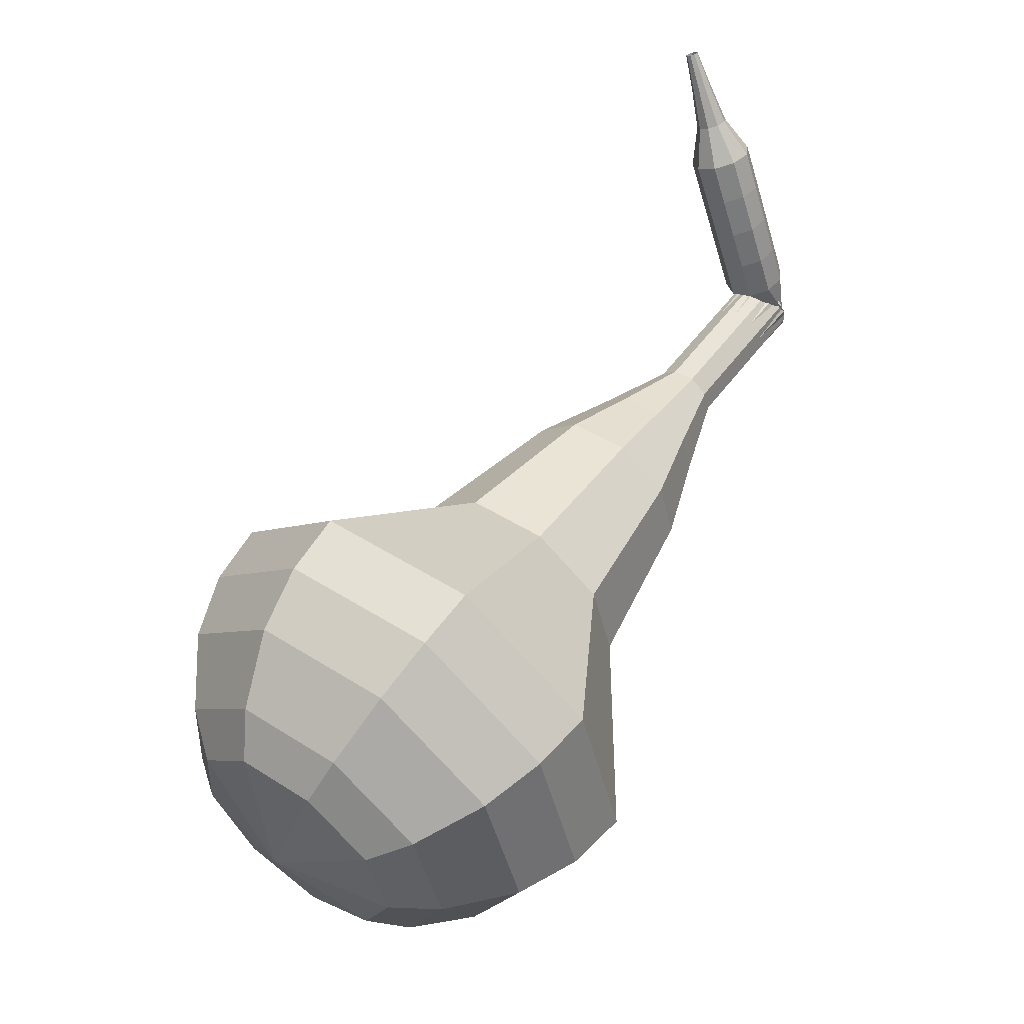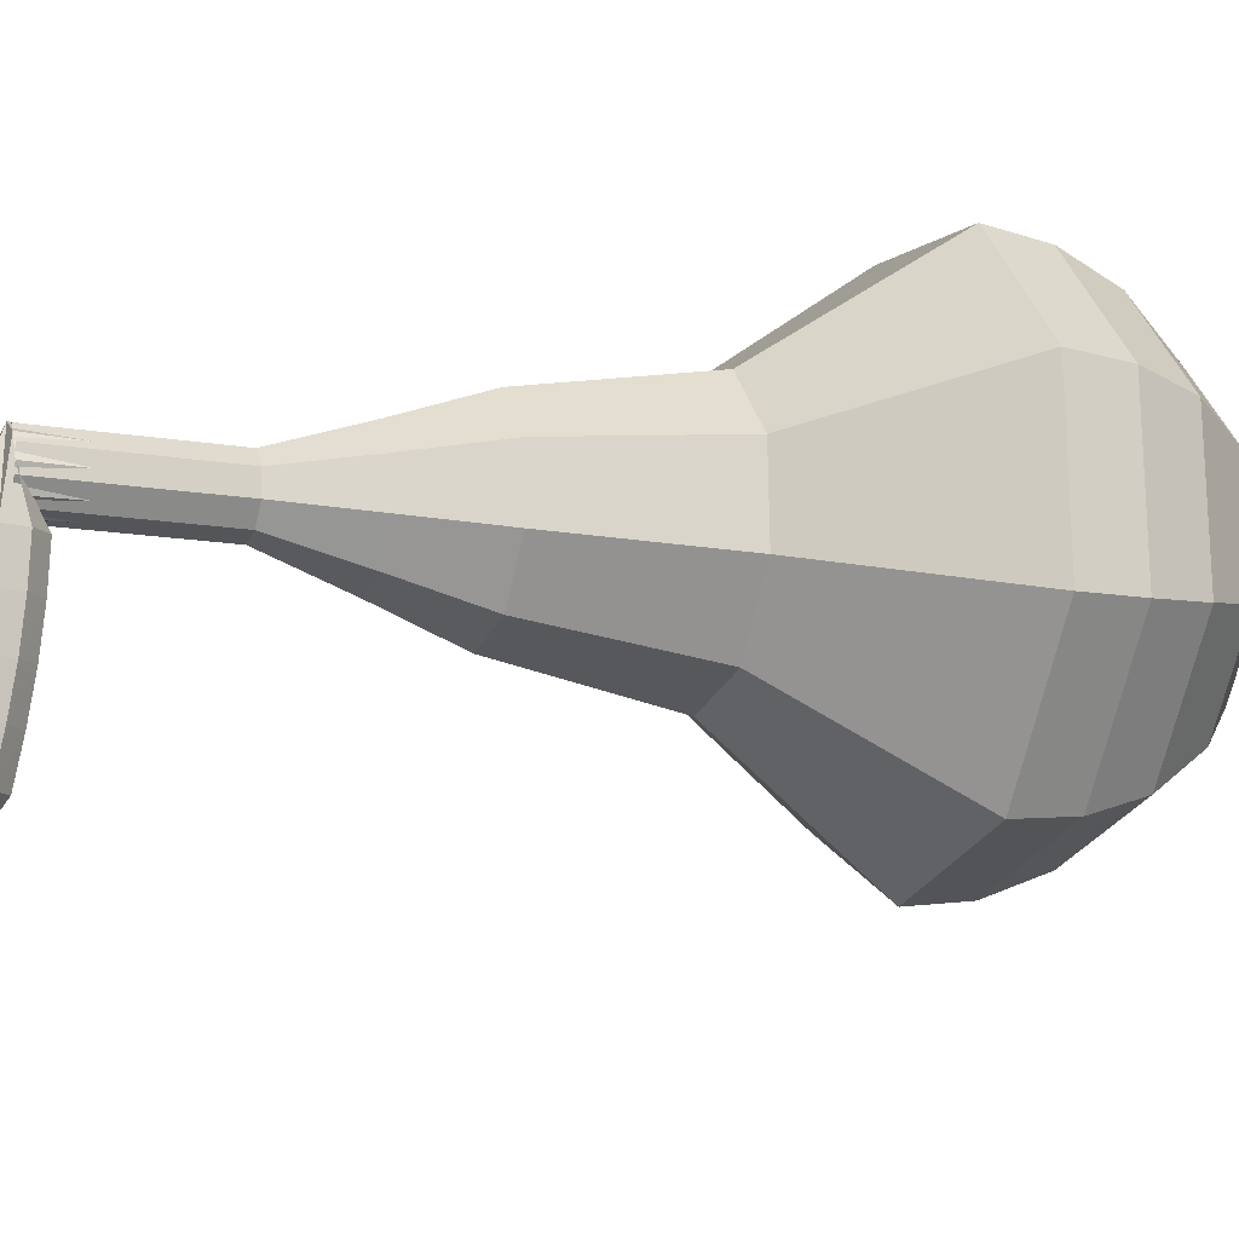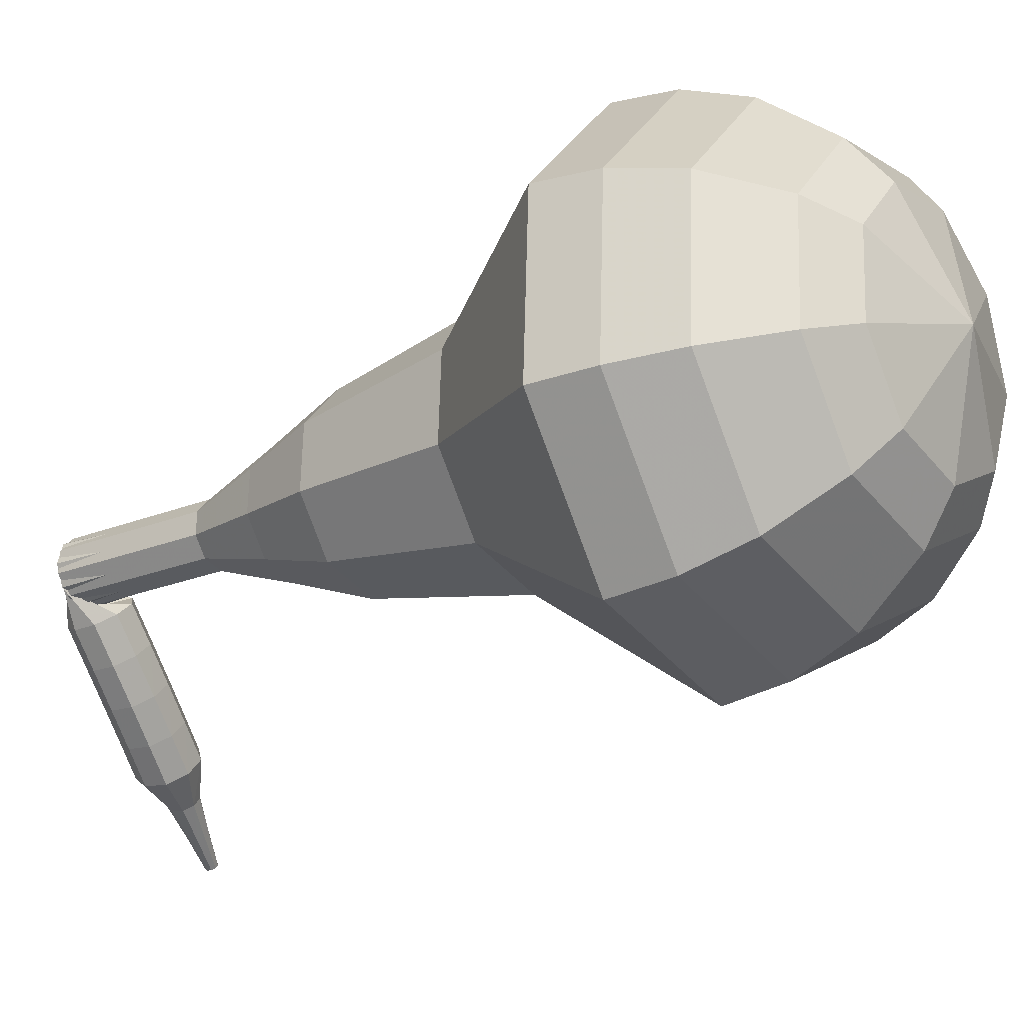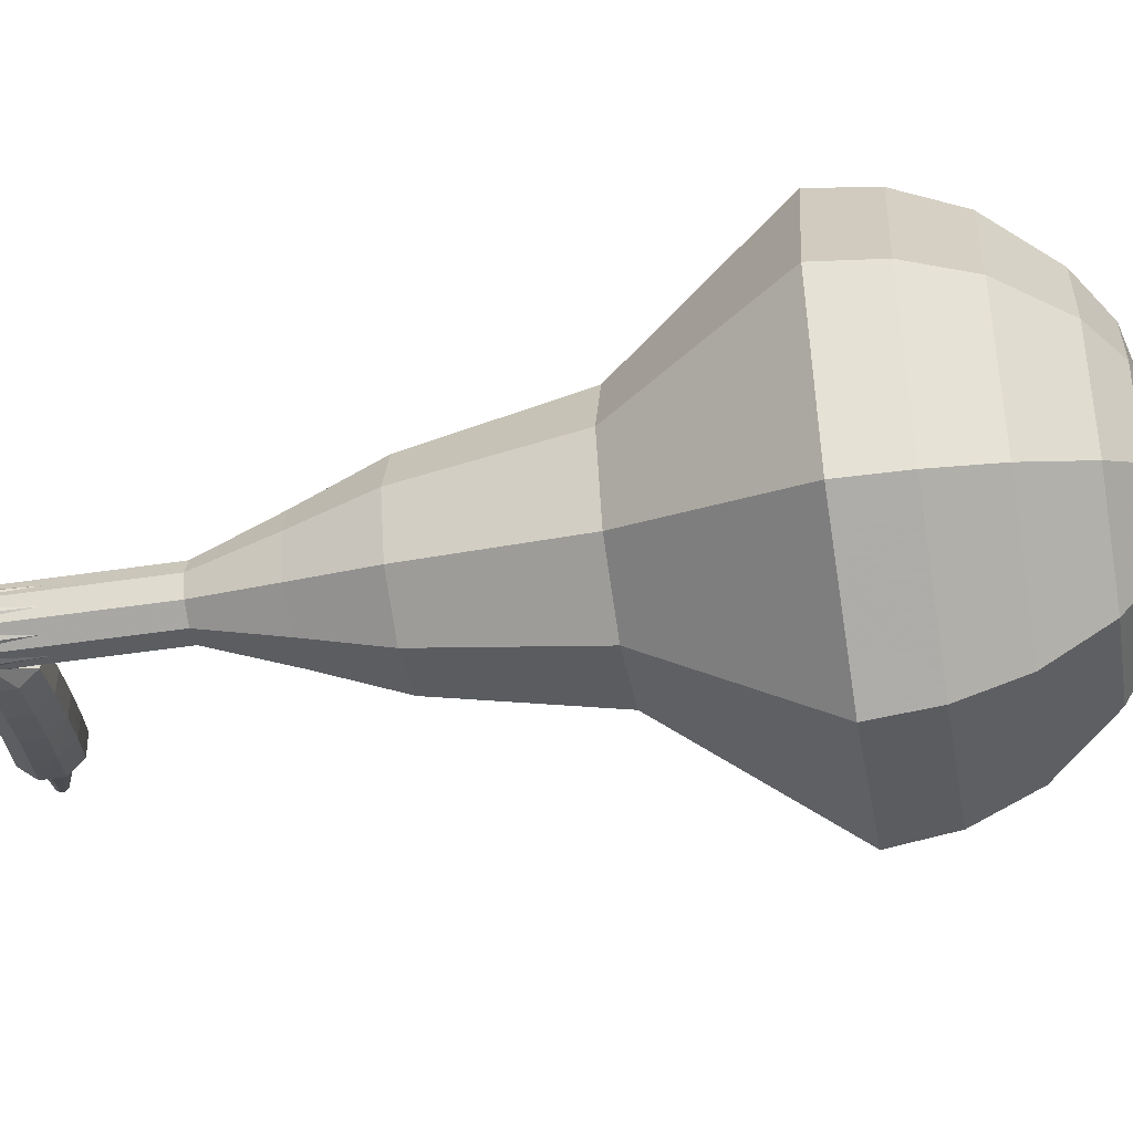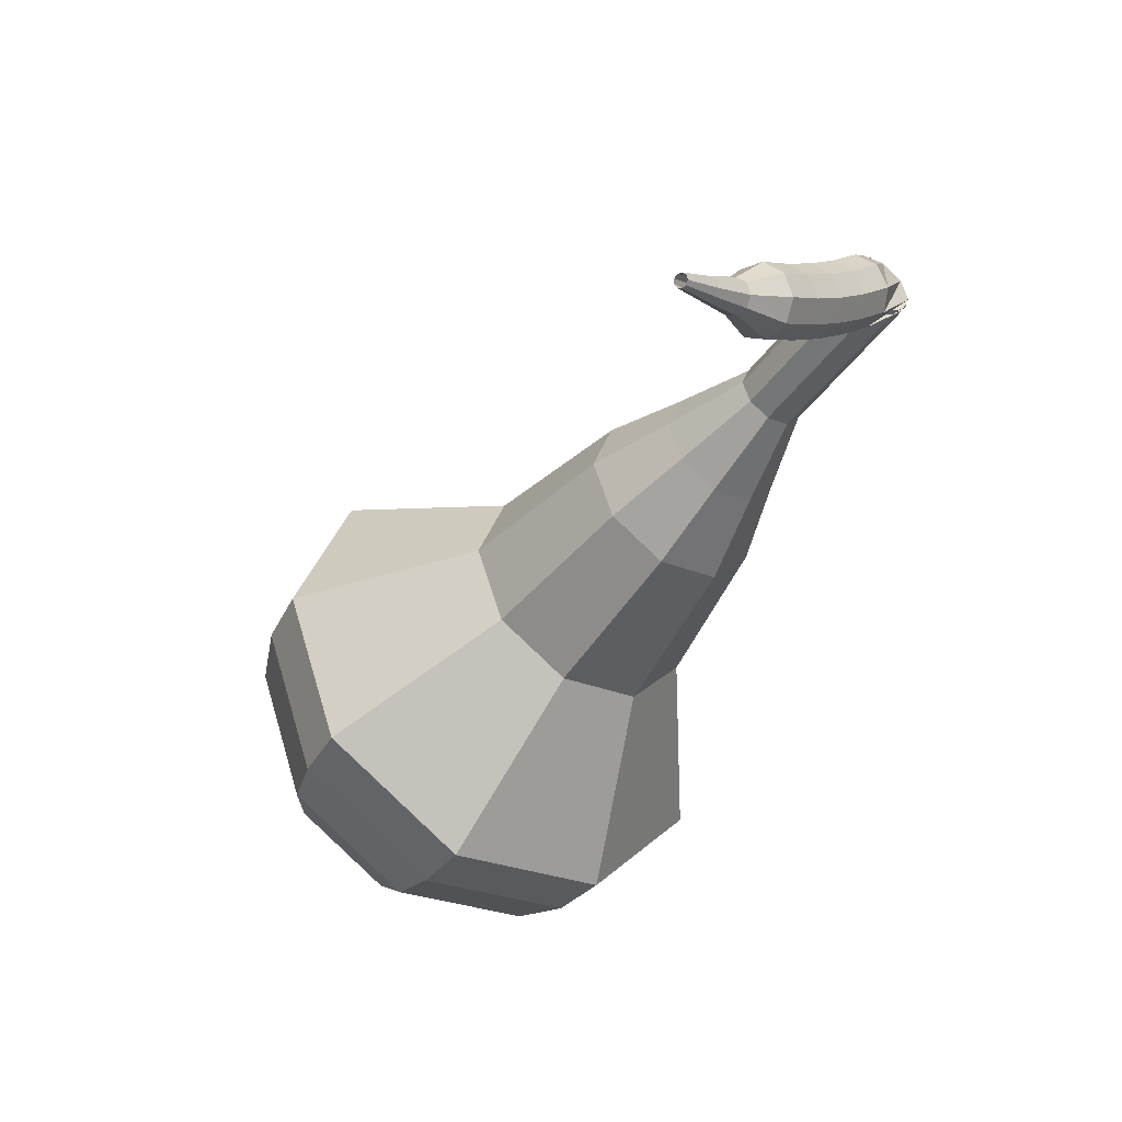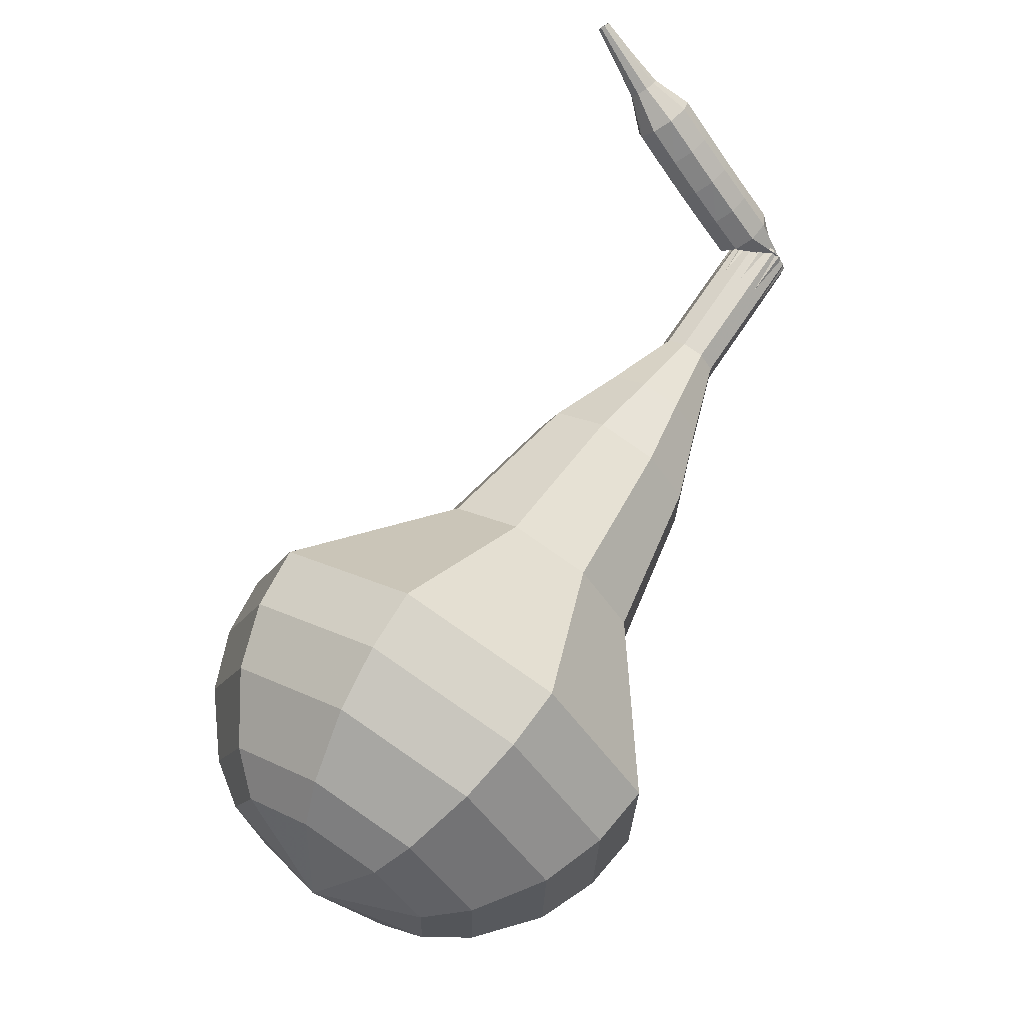
<metadata>
{"format":"obj","ext":"obj","renderer":"f3d","projection":"perspective","resolution":1024,"background":"white","views":[{"elev":-38.5,"azim":-11.3,"up":"+Z"},{"elev":-40.6,"azim":106.1,"up":"+Y"},{"elev":-5.3,"azim":159.2,"up":"+Y"},{"elev":30.7,"azim":127.7,"up":"+Y"},{"elev":29.0,"azim":8.7,"up":"+Z"},{"elev":-41.8,"azim":7.5,"up":"+Z"}]}
</metadata>
<code>
g tube1
v 101.2 125.7 91.48
v 103.3 123.9 89.58
v 103.8 120.7 88.57
v 102.4 117.6 88.92
v 99.78 116.1 90.47
v 97.17 116.9 92.49
v 95.78 119.5 94.03
v 96.27 122.9 94.38
v 98.41 125.3 93.37
v 101.2 125.7 91.48
v 100.3 124.6 90.72
v 101.8 123.2 89.34
v 102.2 120.9 88.6
v 101.2 118.6 88.85
v 99.25 117.5 89.99
v 97.34 118.1 91.46
v 96.32 120.1 92.59
v 96.68 122.5 92.85
v 98.24 124.3 92.11
v 100.3 124.6 90.72
v 98.72 121.3 89.97
v 98.72 121.3 89.97
v 98.72 121.3 89.97
v 98.72 121.3 89.97
v 98.72 121.3 89.97
v 98.72 121.3 89.97
v 98.72 121.3 89.97
v 98.72 121.3 89.97
v 98.72 121.3 89.97
v 98.72 121.3 89.97
v 114 115.7 112
v 114.6 115.8 111.6
v 115 116.2 111.4
v 115.2 116.9 111.5
v 114.9 117.4 111.8
v 114.4 117.6 112.2
v 113.9 117.4 112.5
v 113.5 116.8 112.6
v 113.6 116.1 112.4
v 114 115.7 112
v 112.9 116 112.2
v 113 115.8 111.6
v 113.5 115.5 111.2
v 114.1 115.2 111.3
v 114.6 115.1 111.8
v 114.6 115.2 112.5
v 114.3 115.4 113
v 113.7 115.8 113.2
v 113.1 116 112.8
v 112.9 116 112.2
v 112.3 114.9 112.4
v 112.5 114.7 111.8
v 112.9 114.4 111.4
v 113.5 114.1 111.6
v 114 114 112.1
v 114.1 114.1 112.7
v 113.7 114.4 113.3
v 113.1 114.7 113.4
v 112.6 114.9 113
v 112.3 114.9 112.4
v 111.7 113.9 112.7
v 111.9 113.6 112.1
v 112.3 113.2 111.8
v 112.9 113 111.9
v 113.4 112.9 112.4
v 113.5 113 113
v 113.2 113.4 113.5
v 112.6 113.7 113.7
v 112 113.9 113.3
v 111.7 113.9 112.7
v 111.2 112.8 113.1
v 111.3 112.5 112.5
v 111.7 112.2 112.2
v 112.3 111.9 112.3
v 112.8 111.8 112.8
v 112.9 112 113.4
v 112.6 112.4 113.9
v 112 112.7 114
v 111.5 112.9 113.7
v 111.2 112.8 113.1
v 110.6 111.8 113.5
v 110.7 111.5 112.9
v 111.1 111.1 112.6
v 111.7 110.8 112.7
v 112.2 110.8 113.2
v 112.3 111 113.8
v 112 111.4 114.3
v 111.5 111.7 114.4
v 110.9 111.9 114.1
v 110.6 111.8 113.5
v 110.4 110.6 114
v 110.5 110.4 113.7
v 110.7 110.2 113.6
v 111 110.1 113.6
v 111.2 110 113.9
v 111.3 110.2 114.2
v 111.2 110.4 114.4
v 110.9 110.6 114.5
v 110.6 110.7 114.3
v 110.4 110.6 114
v 110 109.6 114.6
v 110 109.4 114.4
v 110.2 109.3 114.3
v 110.4 109.2 114.3
v 110.6 109.2 114.5
v 110.6 109.3 114.7
v 110.5 109.4 114.8
v 110.3 109.5 114.9
v 110.1 109.6 114.8
v 110 109.6 114.6
v 109.6 108.5 115.2
v 109.6 108.5 115
v 109.7 108.4 115
v 109.8 108.3 115
v 109.9 108.3 115.1
v 109.9 108.4 115.2
v 109.9 108.5 115.3
v 109.8 108.5 115.3
v 109.6 108.6 115.3
v 109.6 108.5 115.2
f 1 2 12
f 12 11 1
f 2 3 13
f 13 12 2
f 3 4 14
f 14 13 3
f 4 5 15
f 15 14 4
f 5 6 16
f 16 15 5
f 6 7 17
f 17 16 6
f 7 8 18
f 18 17 7
f 8 9 19
f 19 18 8
f 9 10 20
f 20 19 9
f 11 12 22
f 22 21 11
f 12 13 23
f 23 22 12
f 13 14 24
f 24 23 13
f 14 15 25
f 25 24 14
f 15 16 26
f 26 25 15
f 16 17 27
f 27 26 16
f 17 18 28
f 28 27 17
f 18 19 29
f 29 28 18
f 19 20 30
f 30 29 19
f 21 22 32
f 32 31 21
f 22 23 33
f 33 32 22
f 23 24 34
f 34 33 23
f 24 25 35
f 35 34 24
f 25 26 36
f 36 35 25
f 26 27 37
f 37 36 26
f 27 28 38
f 38 37 27
f 28 29 39
f 39 38 28
f 29 30 40
f 40 39 29
f 31 32 42
f 42 41 31
f 32 33 43
f 43 42 32
f 33 34 44
f 44 43 33
f 34 35 45
f 45 44 34
f 35 36 46
f 46 45 35
f 36 37 47
f 47 46 36
f 37 38 48
f 48 47 37
f 38 39 49
f 49 48 38
f 39 40 50
f 50 49 39
f 41 42 52
f 52 51 41
f 42 43 53
f 53 52 42
f 43 44 54
f 54 53 43
f 44 45 55
f 55 54 44
f 45 46 56
f 56 55 45
f 46 47 57
f 57 56 46
f 47 48 58
f 58 57 47
f 48 49 59
f 59 58 48
f 49 50 60
f 60 59 49
f 51 52 62
f 62 61 51
f 52 53 63
f 63 62 52
f 53 54 64
f 64 63 53
f 54 55 65
f 65 64 54
f 55 56 66
f 66 65 55
f 56 57 67
f 67 66 56
f 57 58 68
f 68 67 57
f 58 59 69
f 69 68 58
f 59 60 70
f 70 69 59
f 61 62 72
f 72 71 61
f 62 63 73
f 73 72 62
f 63 64 74
f 74 73 63
f 64 65 75
f 75 74 64
f 65 66 76
f 76 75 65
f 66 67 77
f 77 76 66
f 67 68 78
f 78 77 67
f 68 69 79
f 79 78 68
f 69 70 80
f 80 79 69
f 71 72 82
f 82 81 71
f 72 73 83
f 83 82 72
f 73 74 84
f 84 83 73
f 74 75 85
f 85 84 74
f 75 76 86
f 86 85 75
f 76 77 87
f 87 86 76
f 77 78 88
f 88 87 77
f 78 79 89
f 89 88 78
f 79 80 90
f 90 89 79
f 81 82 92
f 92 91 81
f 82 83 93
f 93 92 82
f 83 84 94
f 94 93 83
f 84 85 95
f 95 94 84
f 85 86 96
f 96 95 85
f 86 87 97
f 97 96 86
f 87 88 98
f 98 97 87
f 88 89 99
f 99 98 88
f 89 90 100
f 100 99 89
f 91 92 102
f 102 101 91
f 92 93 103
f 103 102 92
f 93 94 104
f 104 103 93
f 94 95 105
f 105 104 94
f 95 96 106
f 106 105 95
f 96 97 107
f 107 106 96
f 97 98 108
f 108 107 97
f 98 99 109
f 109 108 98
f 99 100 110
f 110 109 99
f 101 102 112
f 112 111 101
f 102 103 113
f 113 112 102
f 103 104 114
f 114 113 103
f 104 105 115
f 115 114 104
f 105 106 116
f 116 115 105
f 106 107 117
f 117 116 106
f 107 108 118
f 118 117 107
f 108 109 119
f 119 118 108
f 109 110 120
f 120 119 109
v 114.6 117.6 112
v 115.1 117.2 111.6
v 115.2 116.6 111.4
v 114.9 116 111.5
v 114.3 115.7 111.8
v 113.8 115.8 112.2
v 113.5 116.4 112.5
v 113.6 117 112.6
v 114.1 117.5 112.4
v 114.6 117.6 112
v 113.2 118 110
v 113.6 117.7 109.6
v 113.7 117 109.4
v 113.5 116.4 109.5
v 112.9 116.1 109.8
v 112.4 116.2 110.2
v 112.1 116.8 110.5
v 112.2 117.5 110.6
v 112.7 118 110.4
v 113.2 118 110
v 111.8 118.5 108
v 112.2 118.1 107.6
v 112.3 117.4 107.4
v 112 116.8 107.5
v 111.5 116.5 107.8
v 111 116.7 108.2
v 110.7 117.2 108.5
v 110.8 117.9 108.6
v 111.2 118.4 108.4
v 111.8 118.5 108
v 110.6 119.7 106
v 111.4 119 105.3
v 111.6 117.8 104.9
v 111.1 116.6 105
v 110.1 116.1 105.6
v 109.1 116.4 106.4
v 108.6 117.4 107
v 108.8 118.6 107.1
v 109.6 119.6 106.7
v 110.6 119.7 106
v 109.5 121 104
v 110.7 120 102.9
v 111 118.2 102.4
v 110.2 116.4 102.6
v 108.7 115.6 103.4
v 107.2 116 104.6
v 106.4 117.5 105.4
v 106.7 119.4 105.6
v 107.9 120.8 105.1
v 109.5 121 104
v 106.9 122.8 100
v 108.5 121.4 98.57
v 108.9 118.9 97.81
v 107.8 116.6 98.07
v 105.8 115.5 99.24
v 103.9 116.1 100.8
v 102.8 118.1 101.9
v 103.2 120.6 102.2
v 104.8 122.5 101.4
v 106.9 122.8 100
v 105.1 127.2 96
v 108.3 124.4 93.13
v 109.1 119.6 91.61
v 106.9 114.9 92.14
v 103 112.7 94.47
v 99.03 113.8 97.53
v 96.93 117.9 99.86
v 97.67 122.9 100.4
v 100.9 126.6 98.87
v 105.1 127.2 96
v 104 127.3 94.49
v 107.1 124.6 91.72
v 107.8 119.9 90.24
v 105.8 115.4 90.75
v 101.9 113.2 93.02
v 98.09 114.3 95.97
v 96.05 118.3 98.23
v 96.77 123.1 98.74
v 99.9 126.7 97.27
v 104 127.3 94.49
v 102.7 126.9 92.98
v 105.5 124.5 90.5
v 106.1 120.3 89.18
v 104.3 116.2 89.64
v 100.8 114.3 91.66
v 97.42 115.3 94.31
v 95.61 118.8 96.33
v 96.25 123.2 96.79
v 99.05 126.4 95.47
v 102.7 126.9 92.98
v 101.2 125.7 91.48
v 103.3 123.9 89.58
v 103.8 120.7 88.57
v 102.4 117.6 88.92
v 99.78 116.1 90.47
v 97.17 116.9 92.49
v 95.78 119.5 94.03
v 96.27 122.9 94.38
v 98.41 125.3 93.37
v 101.2 125.7 91.48
v 100.3 124.6 90.72
v 101.8 123.2 89.34
v 102.2 120.9 88.6
v 101.2 118.6 88.85
v 99.25 117.5 89.99
v 97.34 118.1 91.46
v 96.32 120.1 92.59
v 96.68 122.5 92.85
v 98.24 124.3 92.11
v 100.3 124.6 90.72
v 98.72 121.3 89.97
v 98.72 121.3 89.97
v 98.72 121.3 89.97
v 98.72 121.3 89.97
v 98.72 121.3 89.97
v 98.72 121.3 89.97
v 98.72 121.3 89.97
v 98.72 121.3 89.97
v 98.72 121.3 89.97
v 98.72 121.3 89.97
f 121 122 132
f 132 131 121
f 122 123 133
f 133 132 122
f 123 124 134
f 134 133 123
f 124 125 135
f 135 134 124
f 125 126 136
f 136 135 125
f 126 127 137
f 137 136 126
f 127 128 138
f 138 137 127
f 128 129 139
f 139 138 128
f 129 130 140
f 140 139 129
f 131 132 142
f 142 141 131
f 132 133 143
f 143 142 132
f 133 134 144
f 144 143 133
f 134 135 145
f 145 144 134
f 135 136 146
f 146 145 135
f 136 137 147
f 147 146 136
f 137 138 148
f 148 147 137
f 138 139 149
f 149 148 138
f 139 140 150
f 150 149 139
f 141 142 152
f 152 151 141
f 142 143 153
f 153 152 142
f 143 144 154
f 154 153 143
f 144 145 155
f 155 154 144
f 145 146 156
f 156 155 145
f 146 147 157
f 157 156 146
f 147 148 158
f 158 157 147
f 148 149 159
f 159 158 148
f 149 150 160
f 160 159 149
f 151 152 162
f 162 161 151
f 152 153 163
f 163 162 152
f 153 154 164
f 164 163 153
f 154 155 165
f 165 164 154
f 155 156 166
f 166 165 155
f 156 157 167
f 167 166 156
f 157 158 168
f 168 167 157
f 158 159 169
f 169 168 158
f 159 160 170
f 170 169 159
f 161 162 172
f 172 171 161
f 162 163 173
f 173 172 162
f 163 164 174
f 174 173 163
f 164 165 175
f 175 174 164
f 165 166 176
f 176 175 165
f 166 167 177
f 177 176 166
f 167 168 178
f 178 177 167
f 168 169 179
f 179 178 168
f 169 170 180
f 180 179 169
f 171 172 182
f 182 181 171
f 172 173 183
f 183 182 172
f 173 174 184
f 184 183 173
f 174 175 185
f 185 184 174
f 175 176 186
f 186 185 175
f 176 177 187
f 187 186 176
f 177 178 188
f 188 187 177
f 178 179 189
f 189 188 178
f 179 180 190
f 190 189 179
f 181 182 192
f 192 191 181
f 182 183 193
f 193 192 182
f 183 184 194
f 194 193 183
f 184 185 195
f 195 194 184
f 185 186 196
f 196 195 185
f 186 187 197
f 197 196 186
f 187 188 198
f 198 197 187
f 188 189 199
f 199 198 188
f 189 190 200
f 200 199 189
f 191 192 202
f 202 201 191
f 192 193 203
f 203 202 192
f 193 194 204
f 204 203 193
f 194 195 205
f 205 204 194
f 195 196 206
f 206 205 195
f 196 197 207
f 207 206 196
f 197 198 208
f 208 207 197
f 198 199 209
f 209 208 198
f 199 200 210
f 210 209 199
f 201 202 212
f 212 211 201
f 202 203 213
f 213 212 202
f 203 204 214
f 214 213 203
f 204 205 215
f 215 214 204
f 205 206 216
f 216 215 205
f 206 207 217
f 217 216 206
f 207 208 218
f 218 217 207
f 208 209 219
f 219 218 208
f 209 210 220
f 220 219 209
f 211 212 222
f 222 221 211
f 212 213 223
f 223 222 212
f 213 214 224
f 224 223 213
f 214 215 225
f 225 224 214
f 215 216 226
f 226 225 215
f 216 217 227
f 227 226 216
f 217 218 228
f 228 227 217
f 218 219 229
f 229 228 218
f 219 220 230
f 230 229 219
f 221 222 232
f 232 231 221
f 222 223 233
f 233 232 222
f 223 224 234
f 234 233 223
f 224 225 235
f 235 234 224
f 225 226 236
f 236 235 225
f 226 227 237
f 237 236 226
f 227 228 238
f 238 237 227
f 228 229 239
f 239 238 228
f 229 230 240
f 240 239 229
g

</code>
